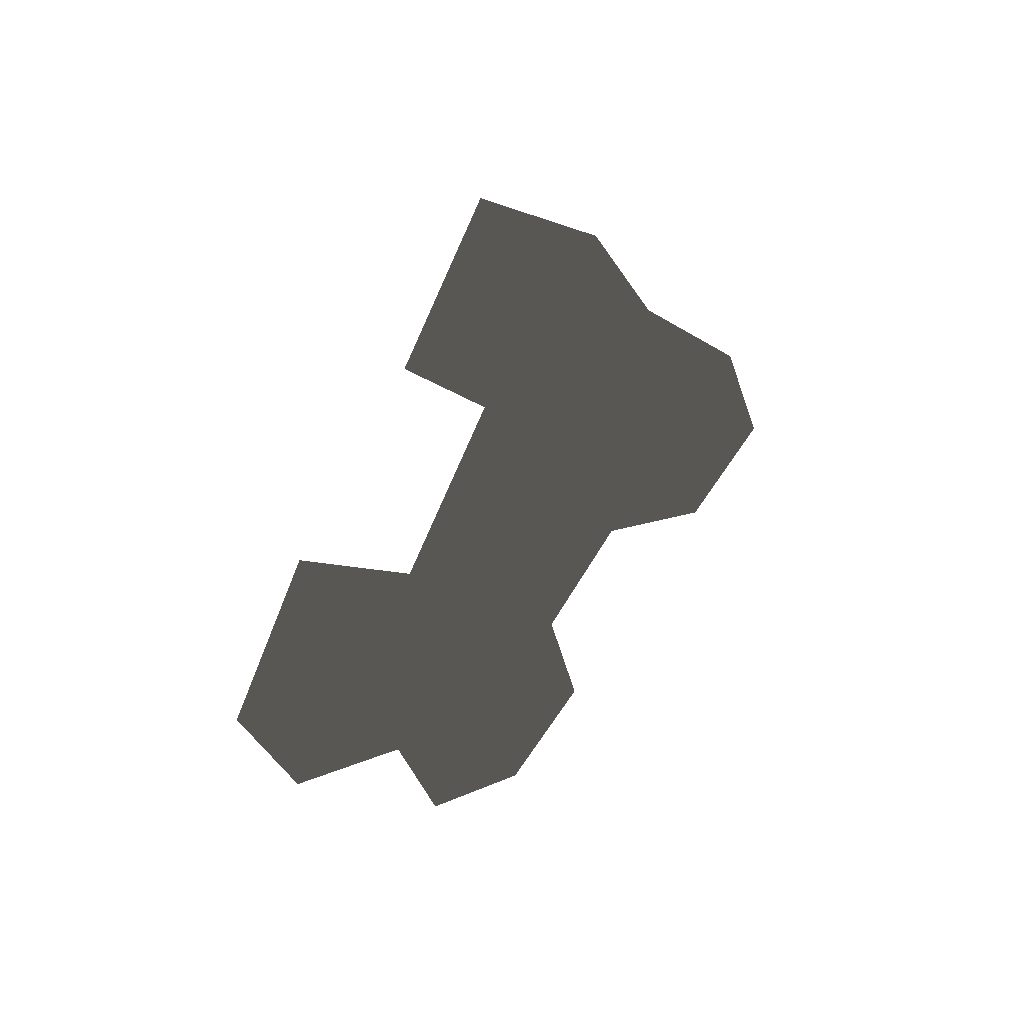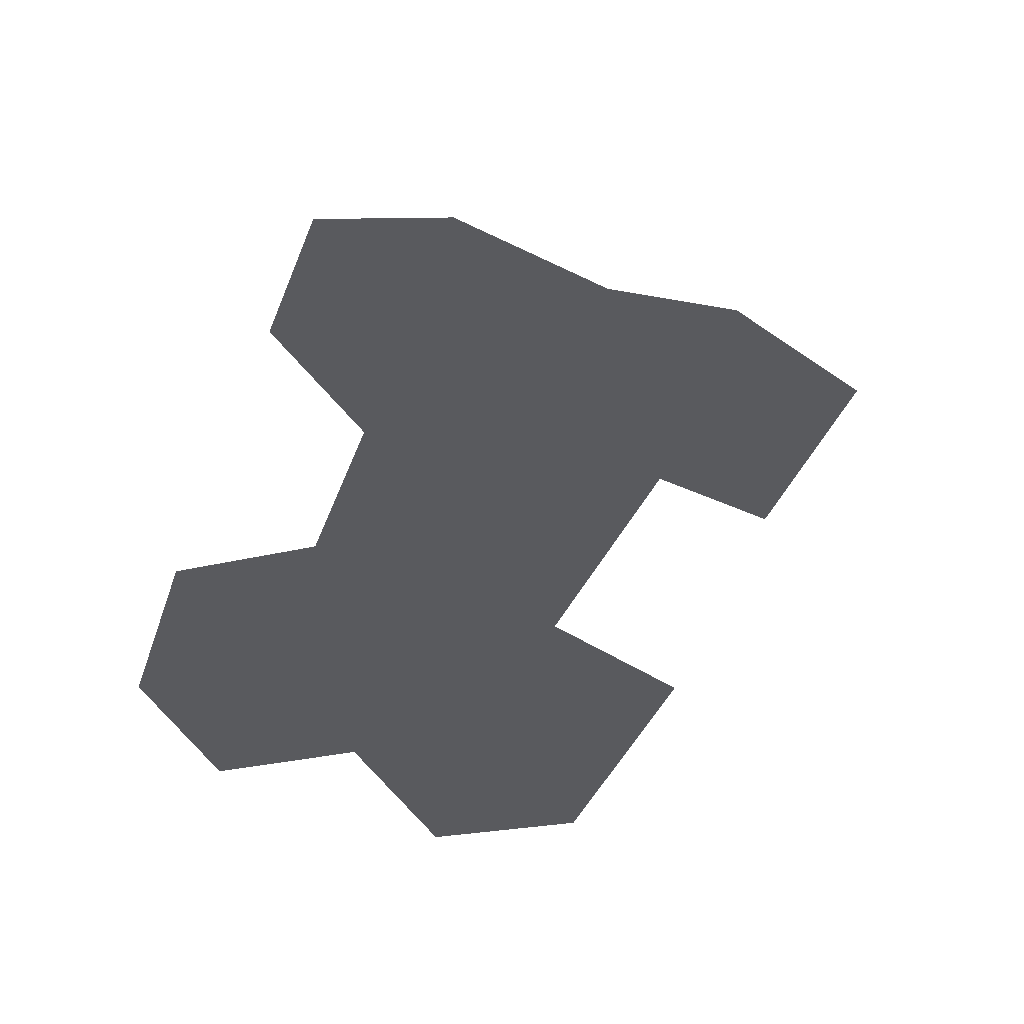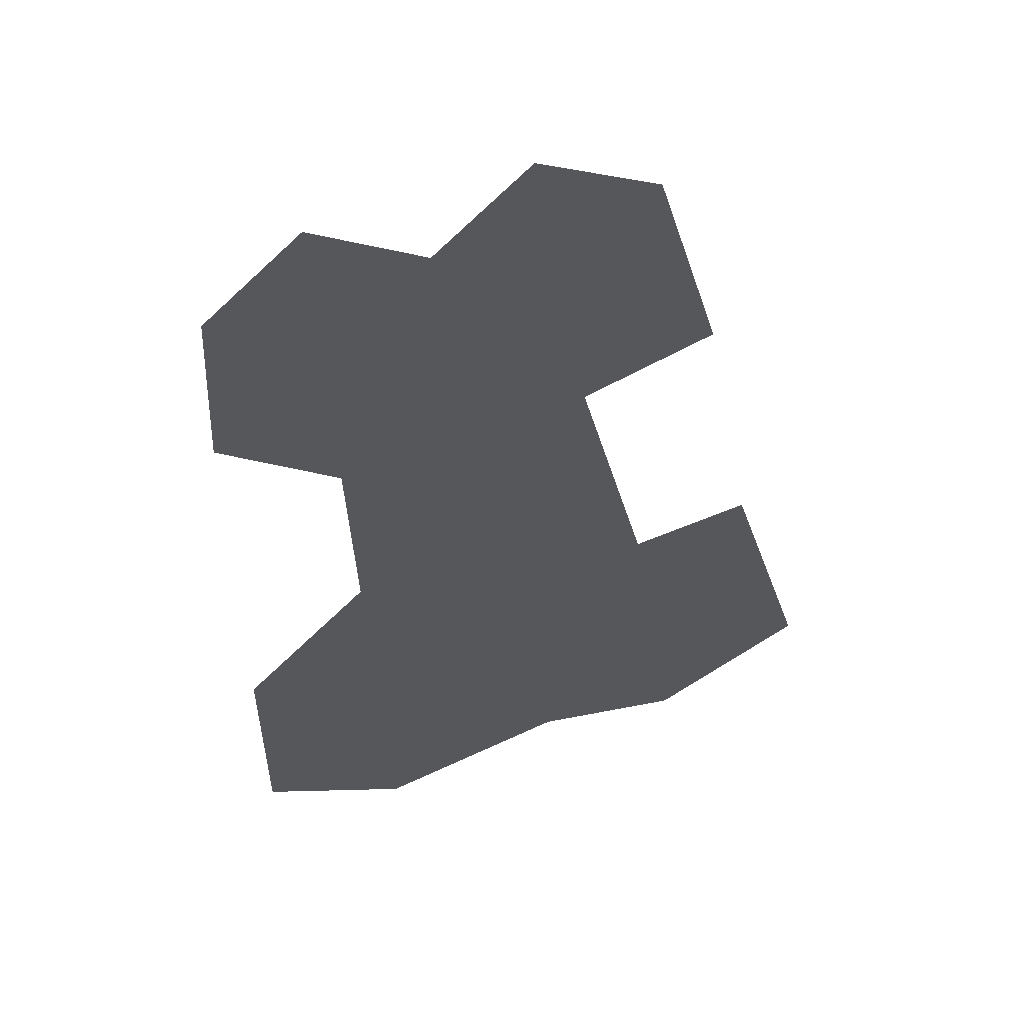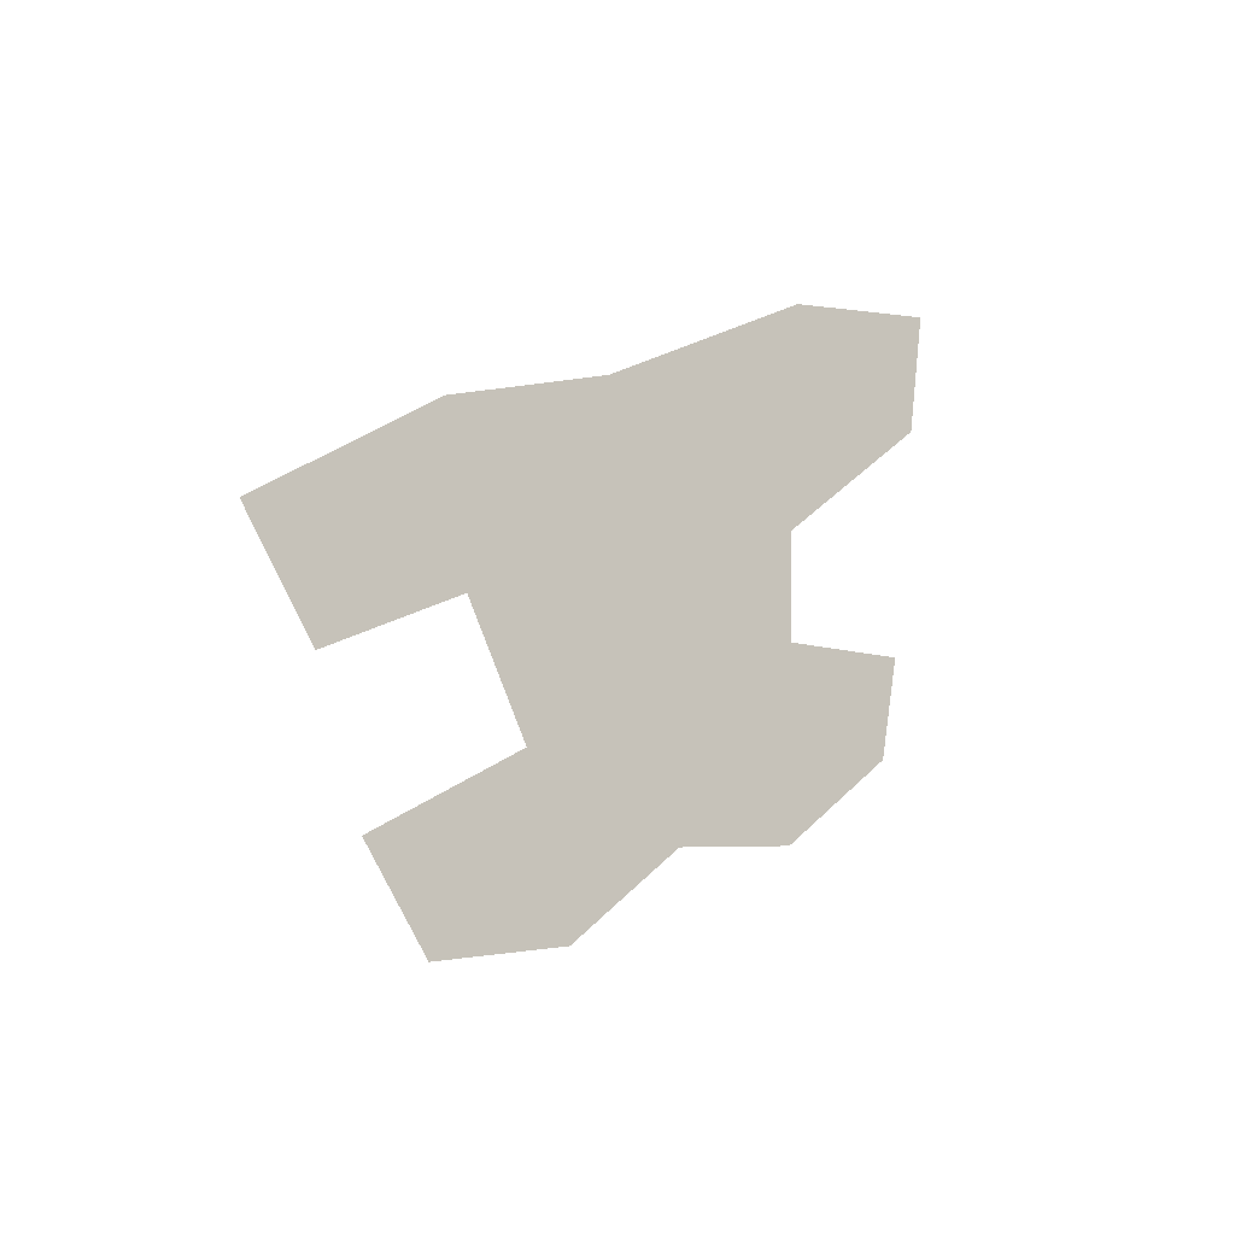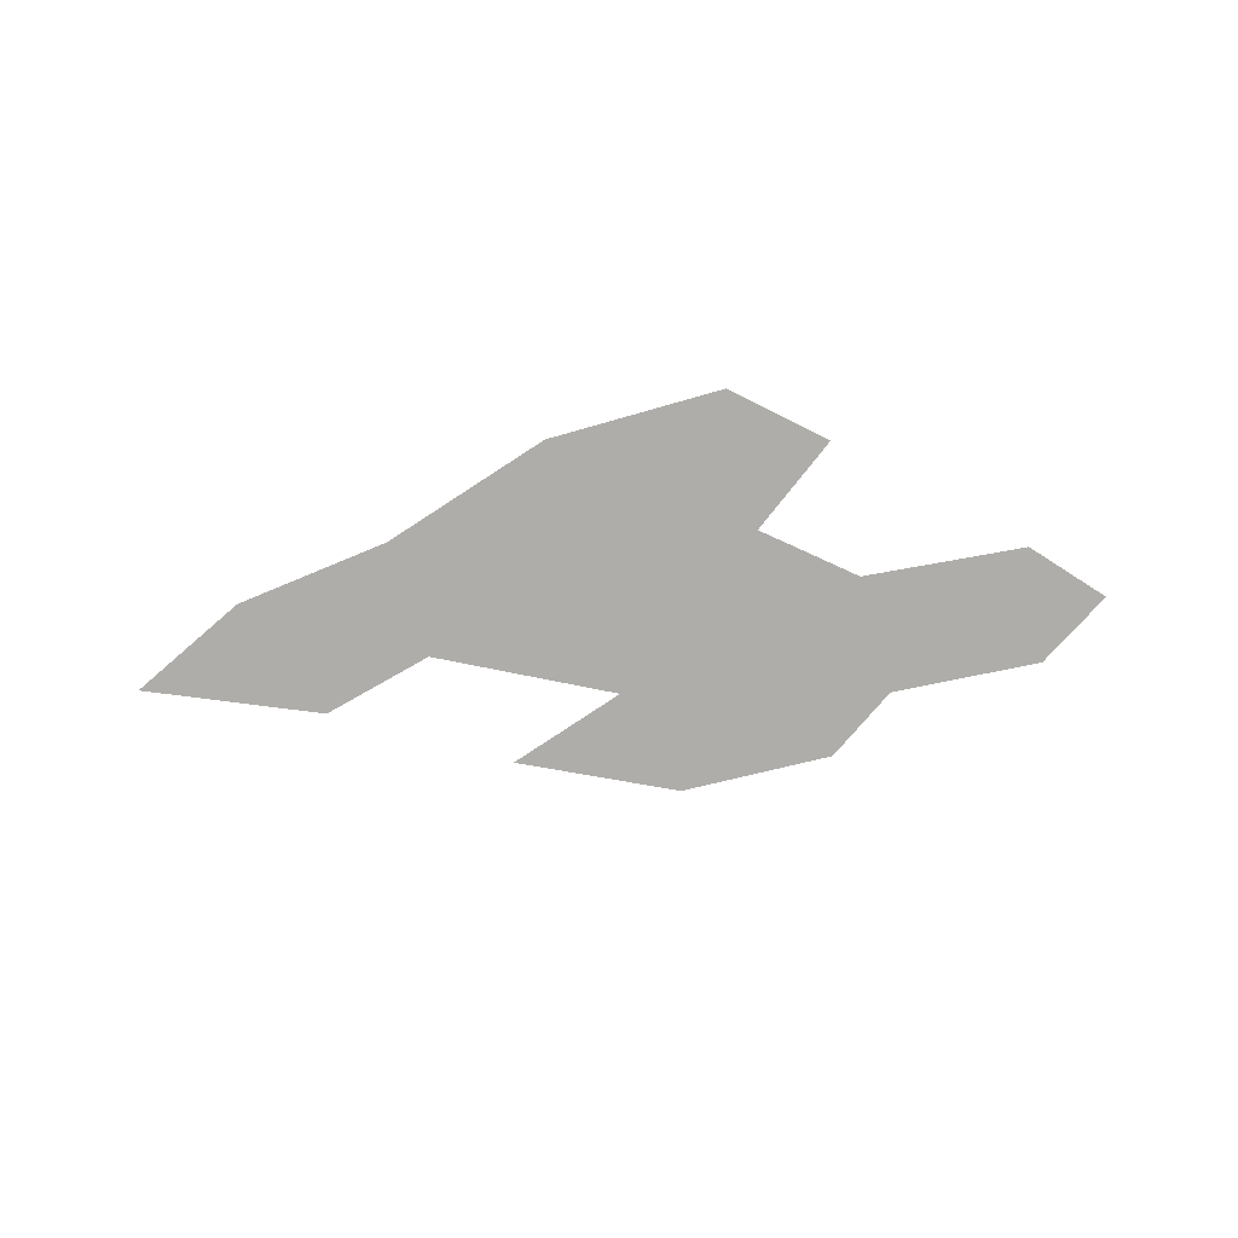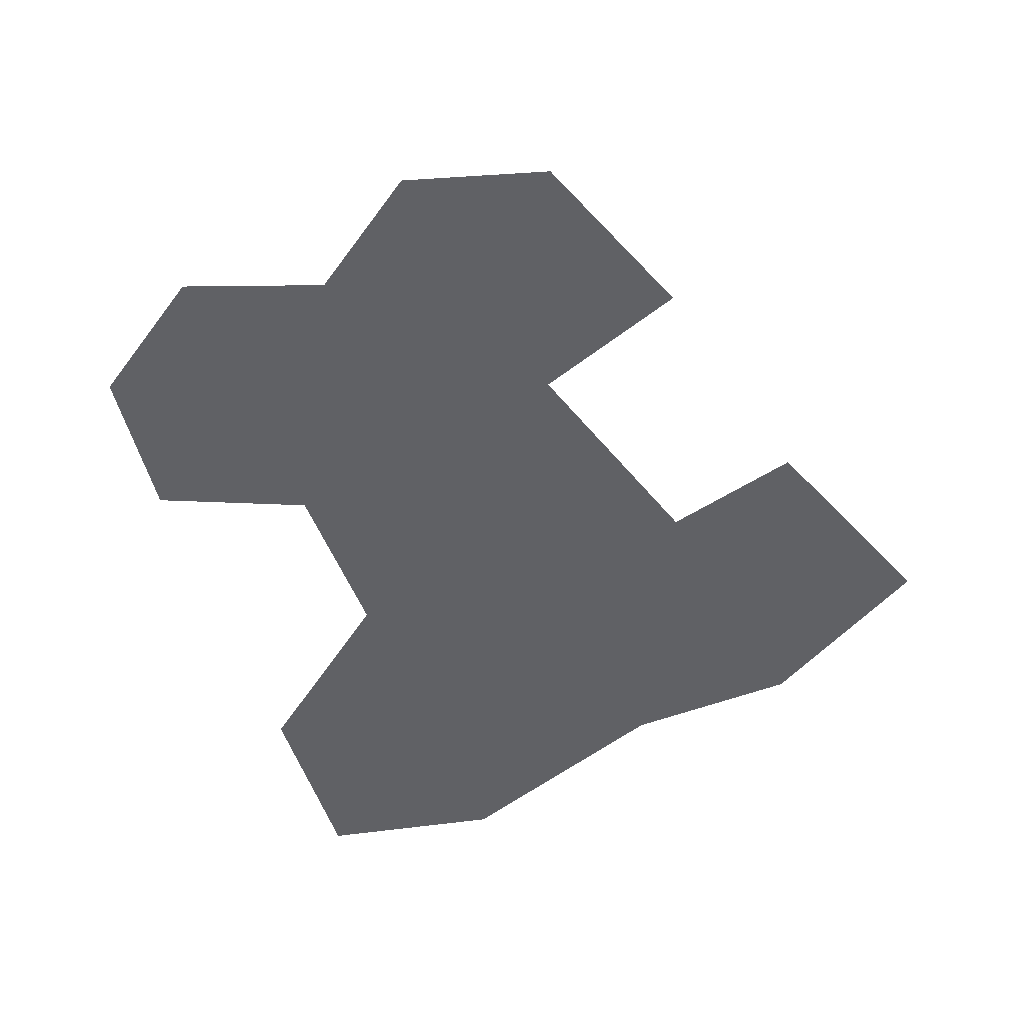
<metadata>
{"format":"obj","ext":"obj","renderer":"f3d","projection":"perspective","resolution":1024,"background":"white","views":[{"elev":-50.0,"azim":94.0,"up":"+Y"},{"elev":66.5,"azim":-24.5,"up":"+Y"},{"elev":-26.7,"azim":-51.3,"up":"+Z"},{"elev":-28.2,"azim":131.9,"up":"+Y"},{"elev":12.3,"azim":-177.7,"up":"+Y"},{"elev":-49.4,"azim":-21.9,"up":"+Z"}]}
</metadata>
<code>
o flower_tri_dual_op2
v -0.074 0.2614 0.08067
v -0.04495 0.2692 0.06501
v -0.1351 0.2374 0.1176
v -0.1047 0.2469 0.1023
v -0.1156 0.2918 0.05149
v -0.09345 0.2747 0.06816
v -0.06589 0.2882 0.04573
v -0.09115 0.3001 0.03618
v -0.1723 0.2633 0.09229
v -0.1633 0.2465 0.1107
v -0.1249 0.2644 0.08505
v -0.1458 0.2739 0.07655
v -0.158 0.3174 0.02672
v -0.1478 0.3007 0.04554
v -0.1166 0.3185 0.01884
v -0.1426 0.3267 0.01297
v -0.206 0.2855 0.07019
v -0.1982 0.2702 0.08715
v -0.1647 0.2907 0.05949
v -0.1911 0.2965 0.05572
f 5 6 1 2 7 8
f 9 10 3 4 11 12
f 13 14 5 8 15 16
f 17 18 9 12 19 20
f 12 11 6 5 14 19

</code>
